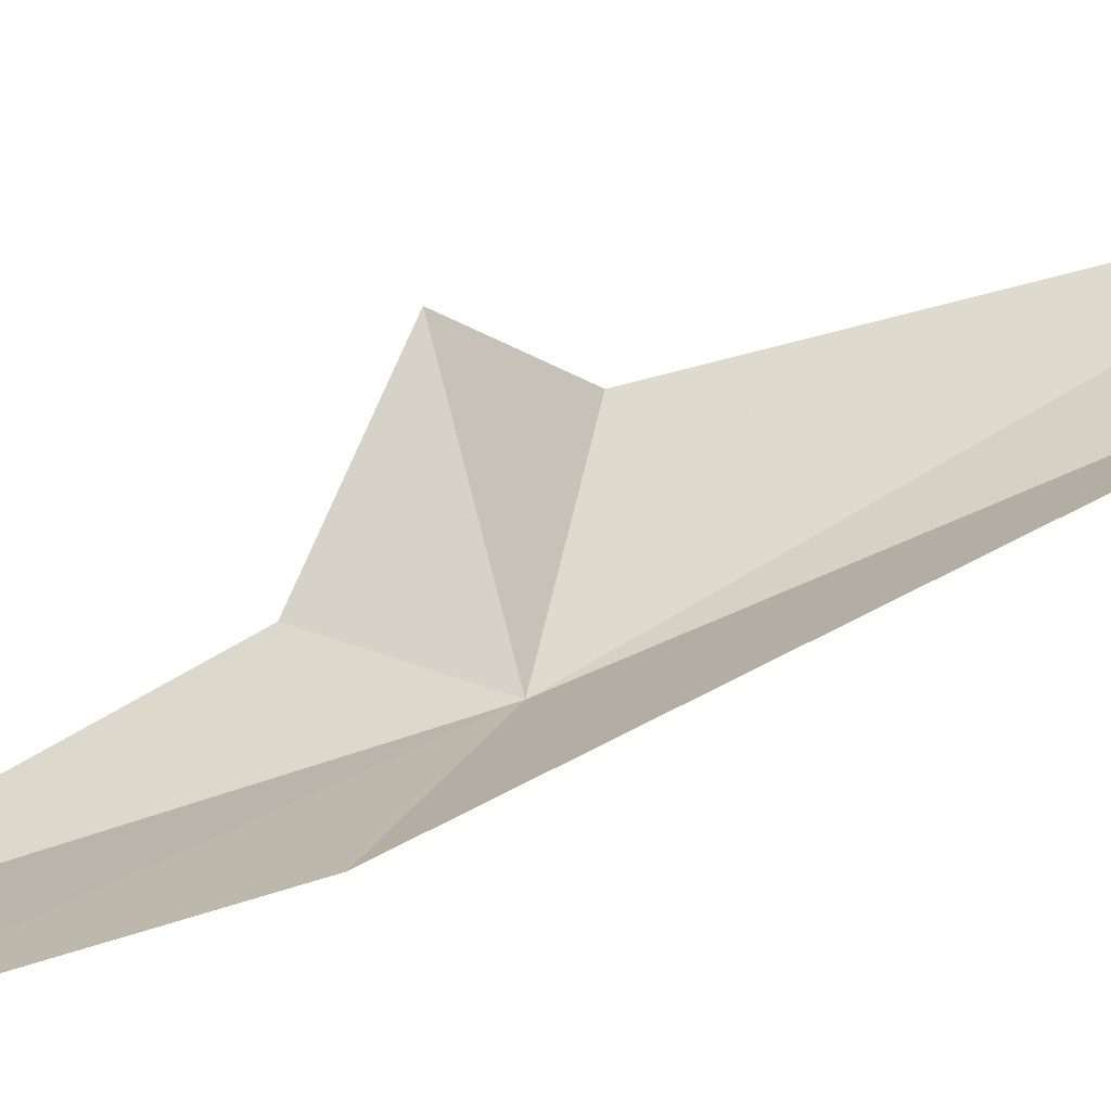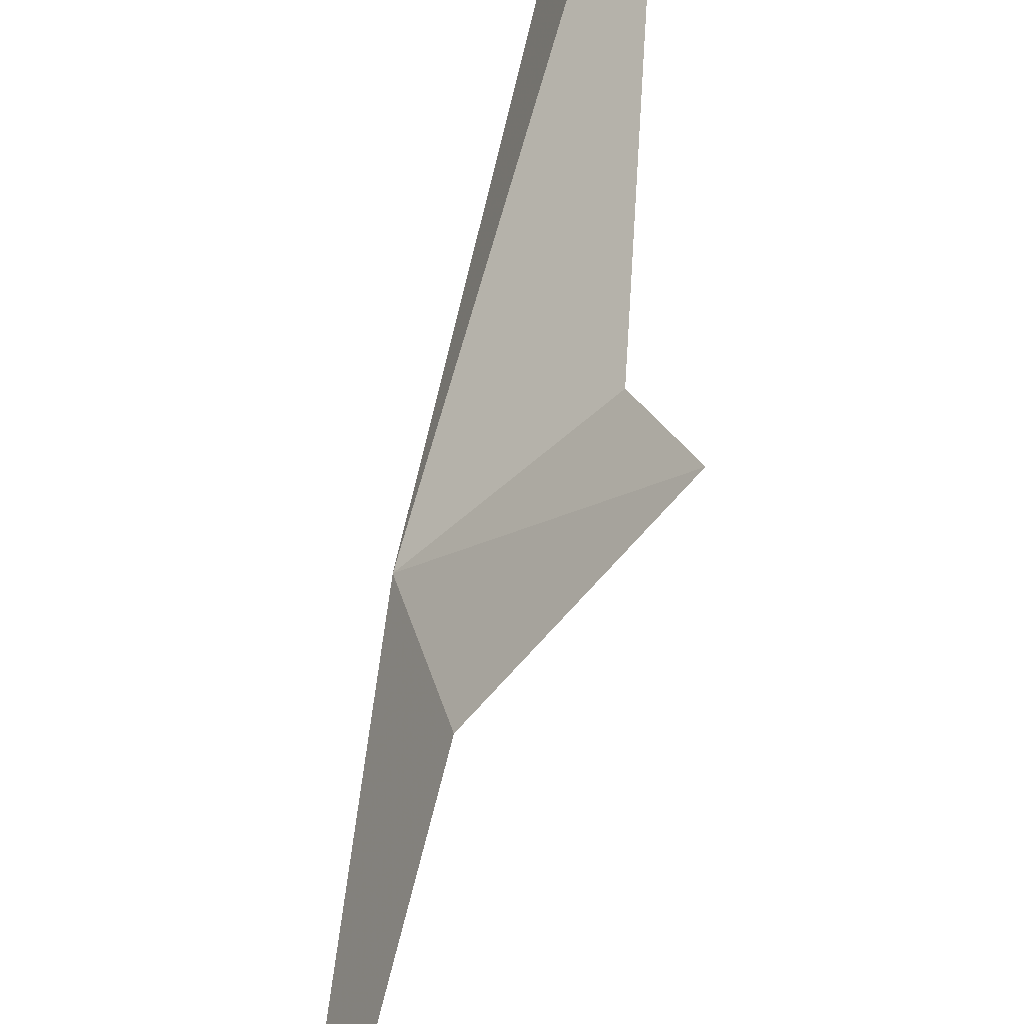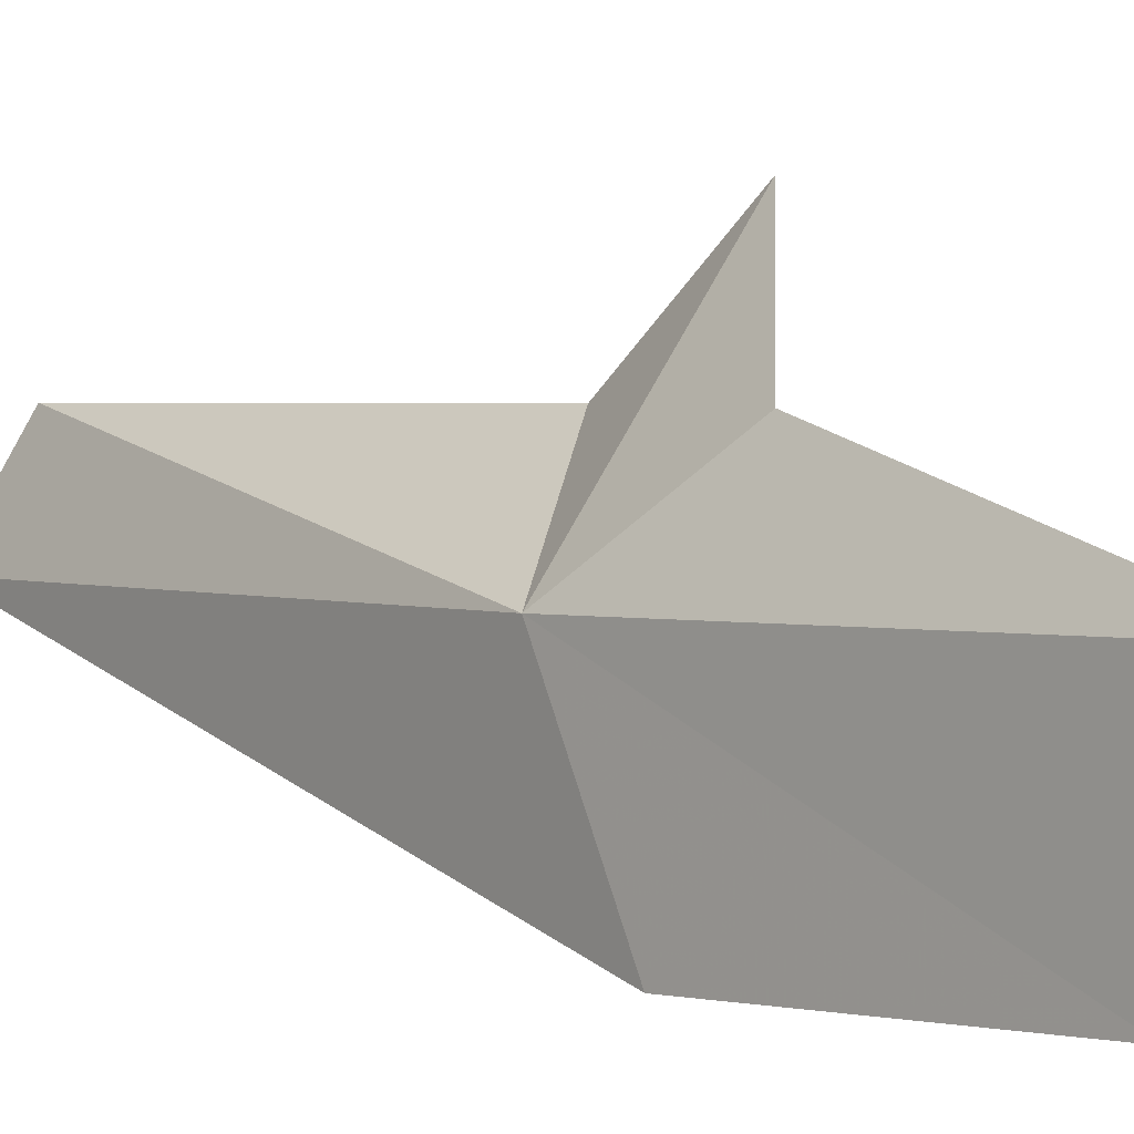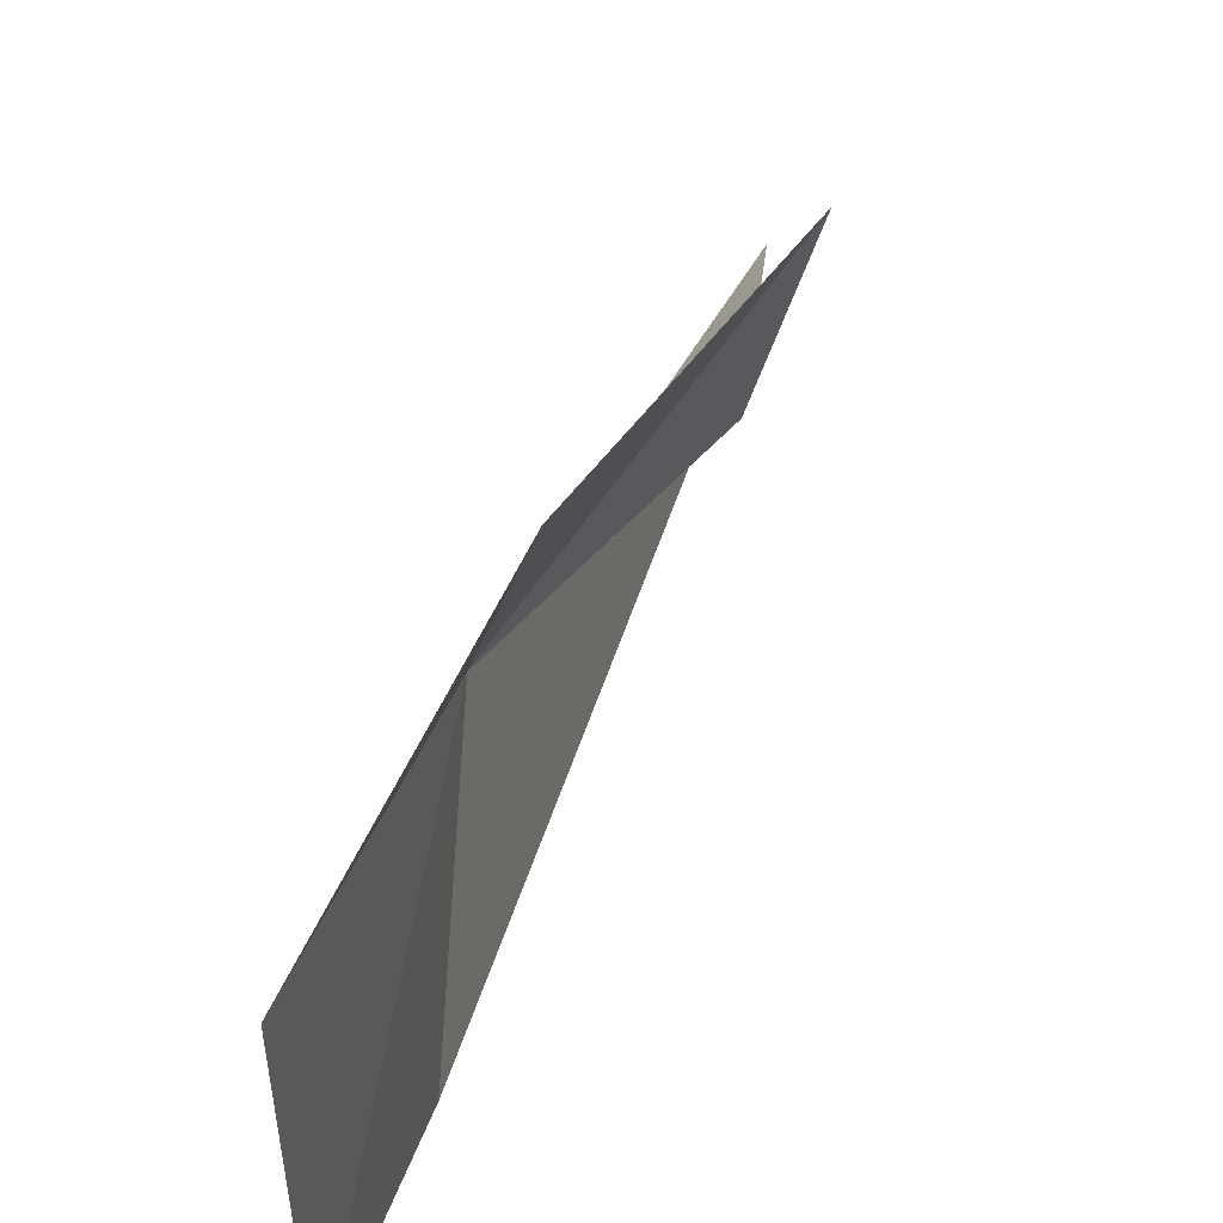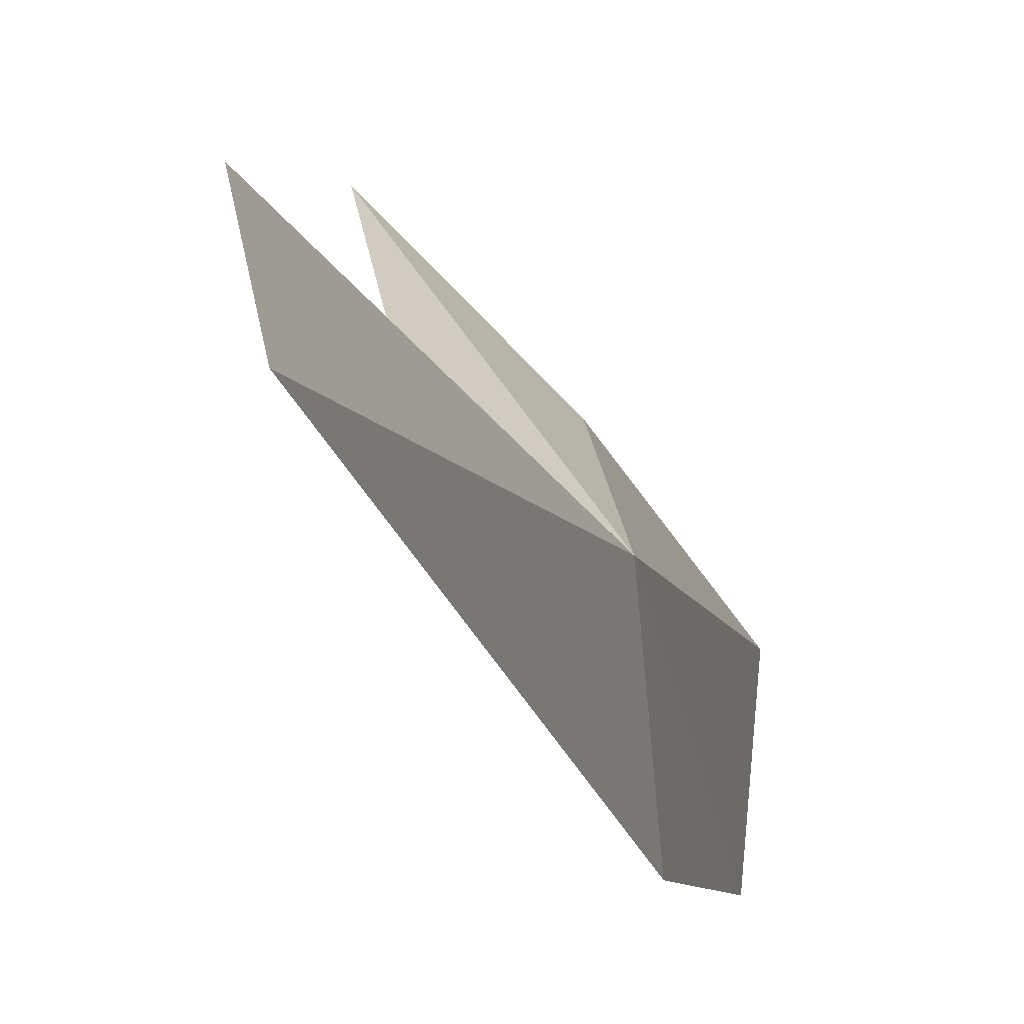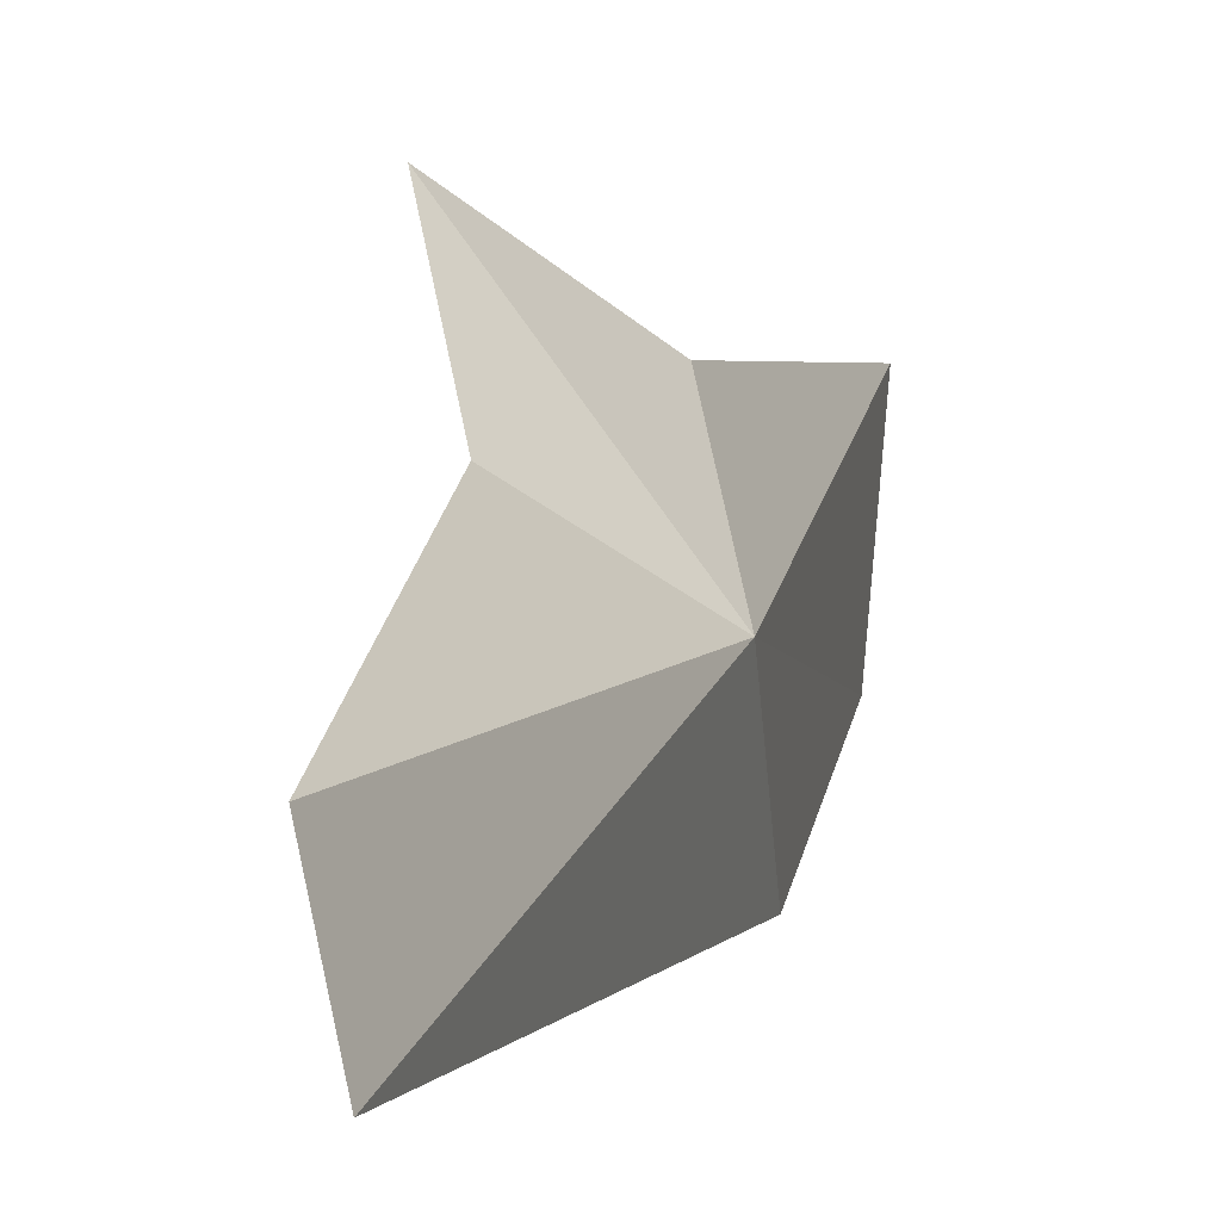
<metadata>
{"format":"obj","ext":"obj","renderer":"f3d","projection":"perspective","resolution":1024,"background":"white","views":[{"elev":-73.9,"azim":118.9,"up":"+Y"},{"elev":68.0,"azim":18.2,"up":"+Y"},{"elev":0.9,"azim":-31.1,"up":"+Y"},{"elev":14.0,"azim":18.0,"up":"+Y"},{"elev":-7.8,"azim":-157.3,"up":"+Y"},{"elev":18.9,"azim":-158.4,"up":"+Y"}]}
</metadata>
<code>
v -12.6 -2.311 26.15
v -10 -8.069 39.3
v -12.07 -8.2 29.03
v -10.14 0.9578 29.81
v -9.512 -2.433 42.14
v -7.145 4.999 25.32
v -9.268 1.174 22.74
v -14.45 -1.971 7.003
v -13.04 1.402 8.343
f 1 3 2
f 1 5 4
f 1 4 6
f 1 6 7
f 1 8 3
f 1 7 9
f 1 2 5
f 1 9 8

</code>
